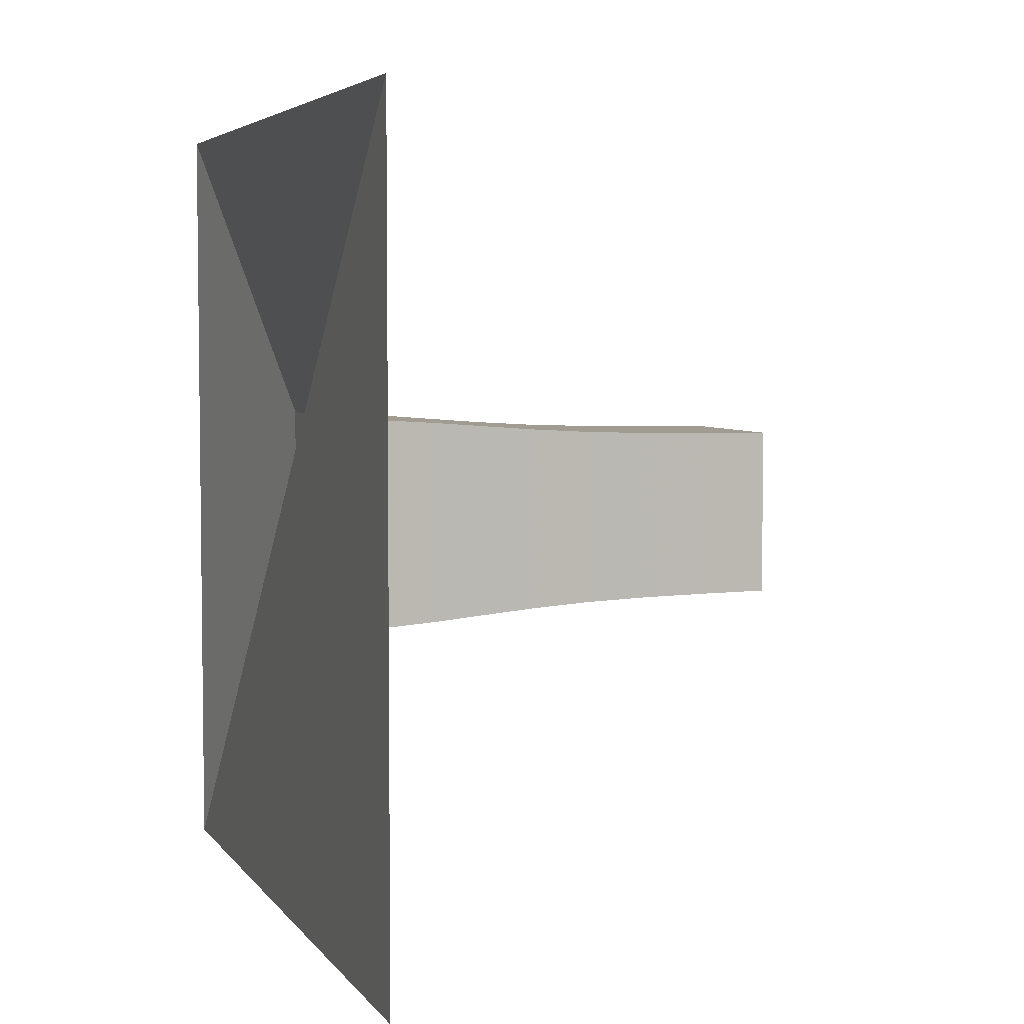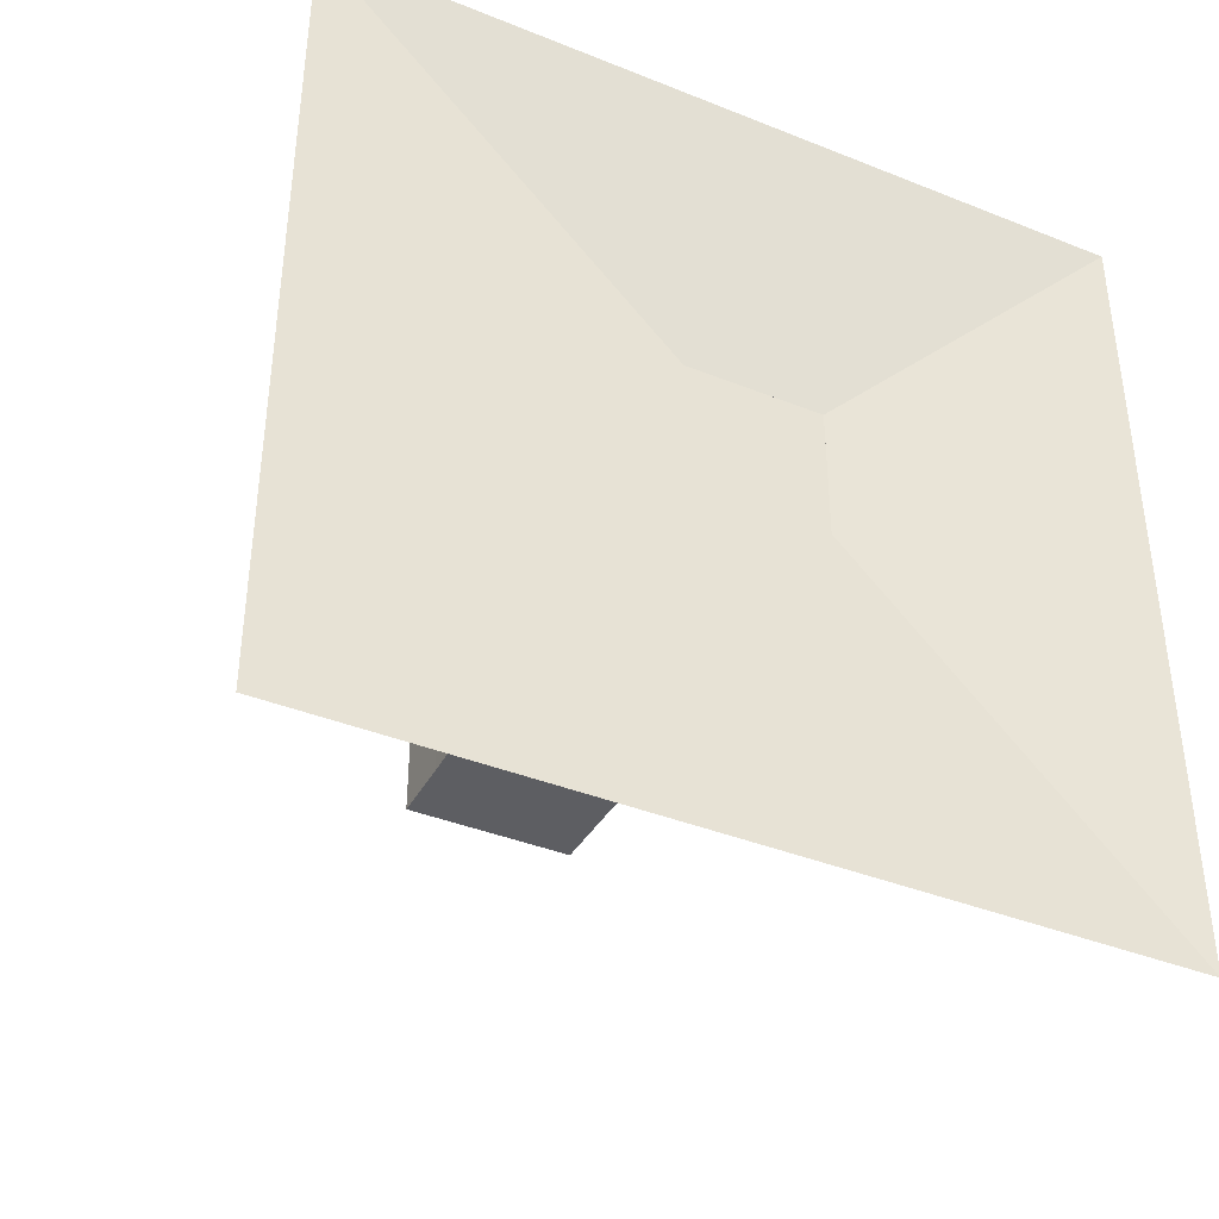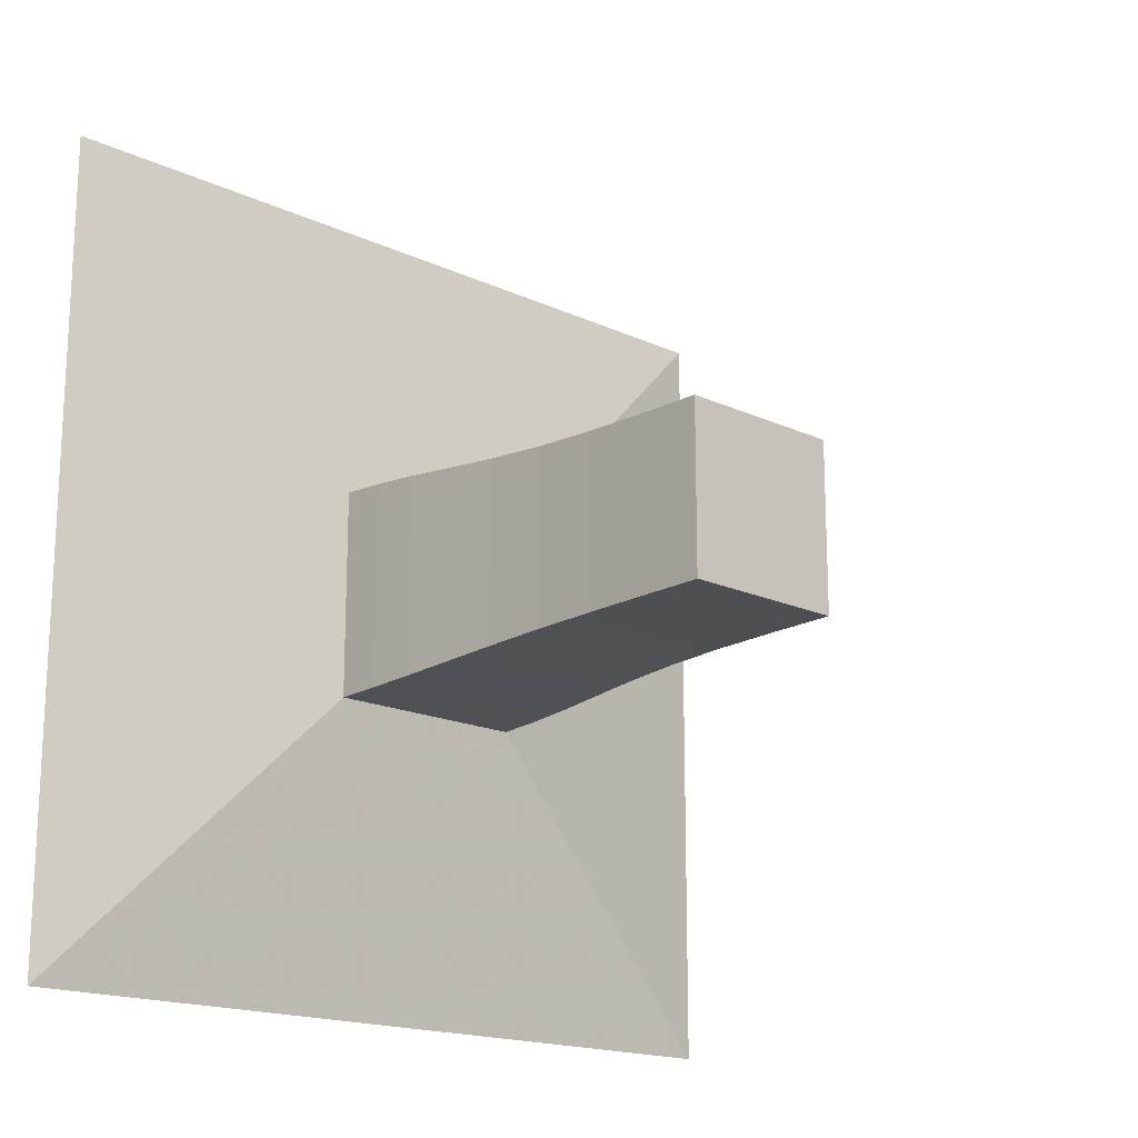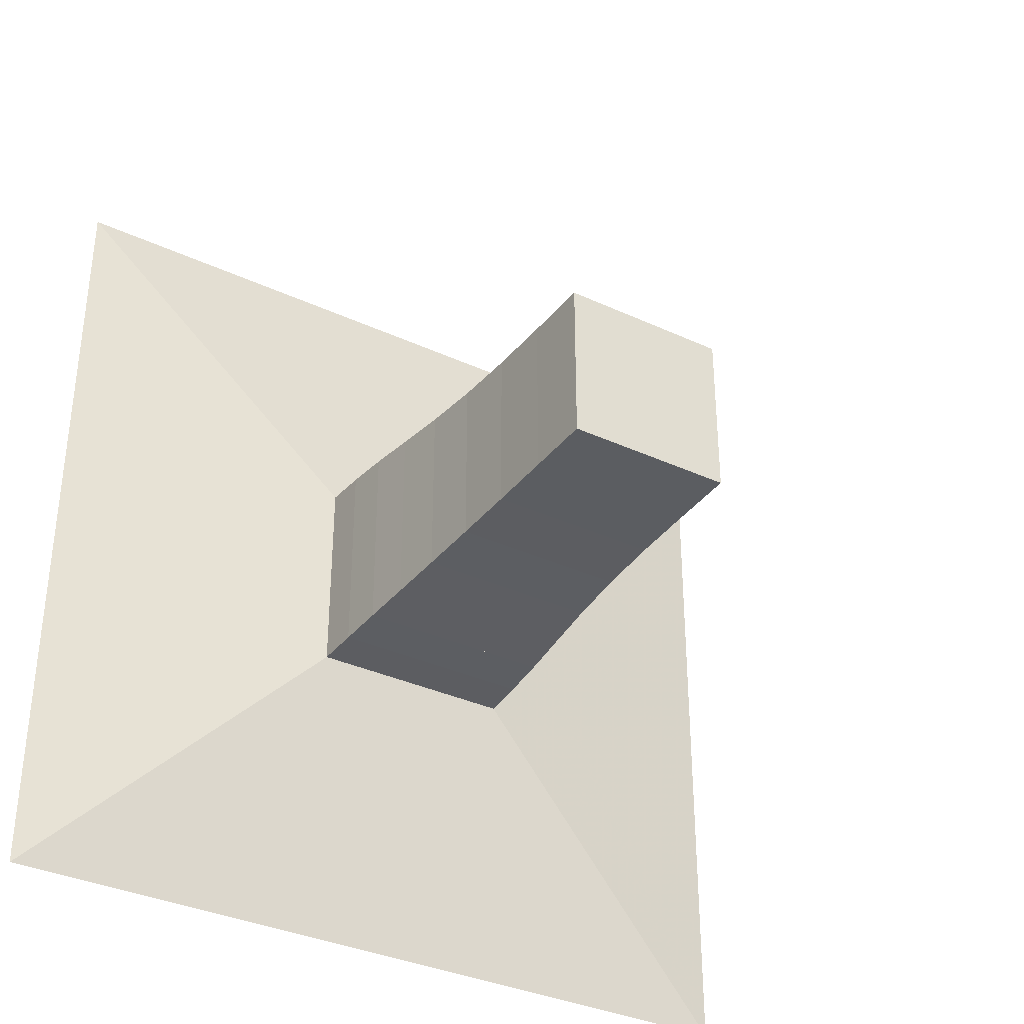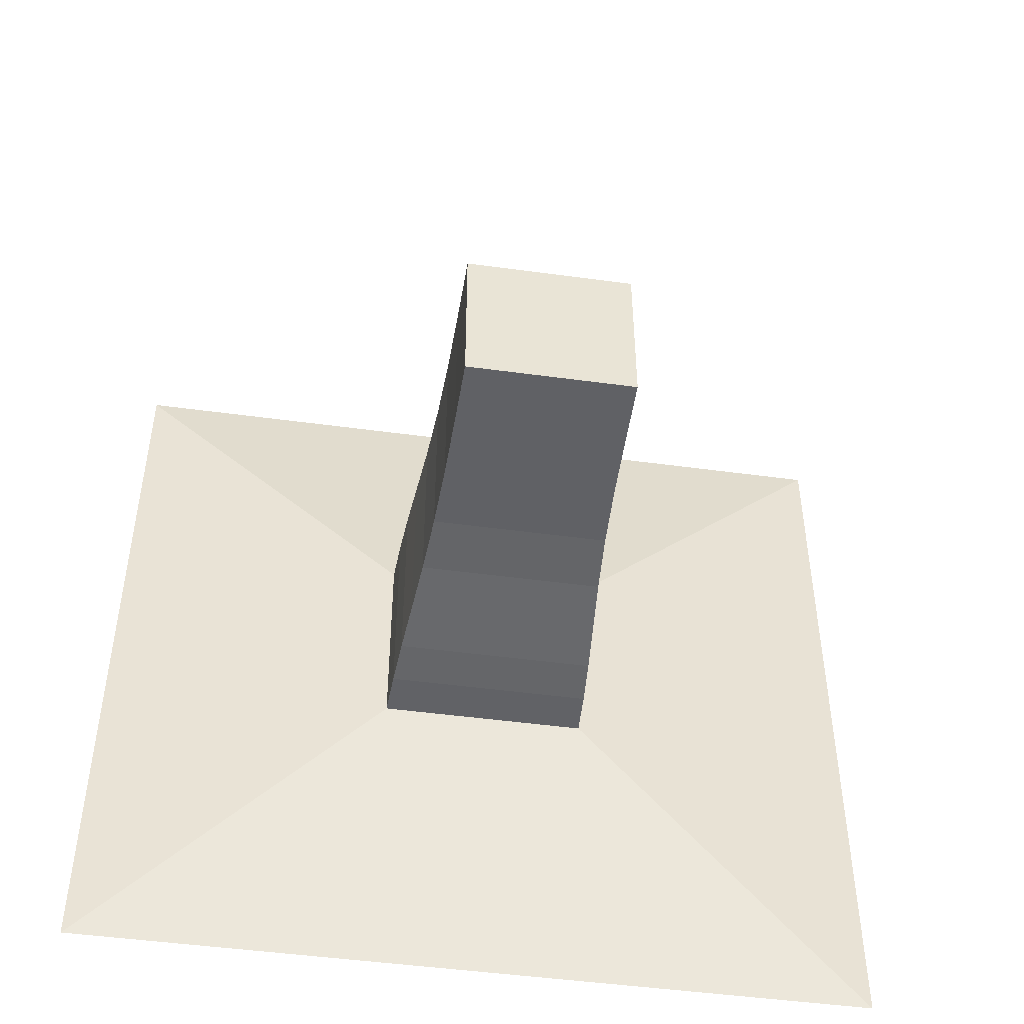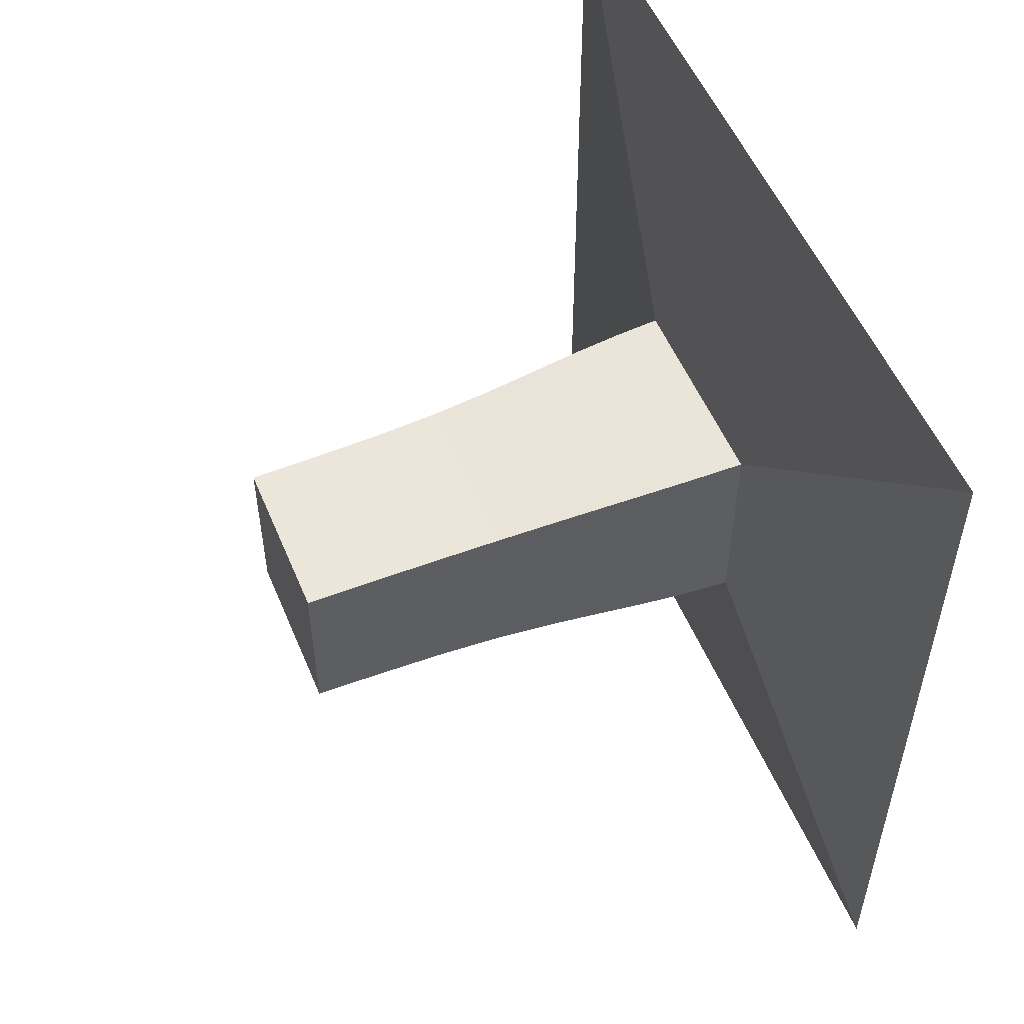
<metadata>
{"format":"obj","ext":"obj","renderer":"f3d","projection":"perspective","resolution":1024,"background":"white","views":[{"elev":4.7,"azim":-18.9,"up":"+Z"},{"elev":-39.5,"azim":-116.5,"up":"+Y"},{"elev":-17.3,"azim":47.2,"up":"+Y"},{"elev":-34.9,"azim":58.2,"up":"+Z"},{"elev":-48.2,"azim":81.3,"up":"+Z"},{"elev":53.5,"azim":157.6,"up":"+Y"}]}
</metadata>
<code>
v 0 -1 -1
v 0 -1 1
v 0 1 1
v 0 1 -1
v 0.1053 -0.2568 -0.2568
v 0.1053 -0.2568 0.2568
v 0.1053 0.2568 0.2568
v 0.1053 0.2568 -0.2568
v 0.2147 -0.252 -0.252
v 0.2147 -0.252 0.252
v 0.2147 0.252 0.252
v 0.2147 0.252 -0.252
v 0.3307 -0.2447 -0.2447
v 0.3307 -0.2447 0.2447
v 0.3307 0.2447 0.2447
v 0.3307 0.2447 -0.2447
v 0.4568 -0.2346 -0.2346
v 0.4568 -0.2346 0.2346
v 0.4568 0.2346 0.2346
v 0.4568 0.2346 -0.2346
v 0.5955 -0.2238 -0.2238
v 0.5955 -0.2238 0.2238
v 0.5955 0.2238 0.2238
v 0.5955 0.2238 -0.2238
v 0.7458 -0.2149 -0.2149
v 0.7458 -0.2149 0.2149
v 0.7458 0.2149 0.2149
v 0.7458 0.2149 -0.2149
v 0.9041 -0.2095 -0.2095
v 0.9041 -0.2095 0.2095
v 0.9041 0.2095 0.2095
v 0.9041 0.2095 -0.2095
v 1.066 -0.2068 -0.2068
v 1.066 -0.2068 0.2068
v 1.066 0.2068 0.2068
v 1.066 0.2068 -0.2068
v 1.231 -0.2051 -0.2051
v 1.231 -0.2051 0.2051
v 1.231 0.2051 0.2051
v 1.231 0.2051 -0.2051
f 1 2 4 5
f 5 6 7 8
f 5 6 2 1
f 6 7 3 2
f 7 8 4 3
f 8 5 1 4
f 9 10 11 12
f 9 10 6 5
f 10 11 7 6
f 11 12 8 7
f 12 9 5 8
f 13 14 15 16
f 13 14 10 9
f 14 15 11 10
f 15 16 12 11
f 16 13 9 12
f 17 18 19 20
f 17 18 14 13
f 18 19 15 14
f 19 20 16 15
f 20 17 13 16
f 21 22 23 24
f 21 22 18 17
f 22 23 19 18
f 23 24 20 19
f 24 21 17 20
f 25 26 27 28
f 25 26 22 21
f 26 27 23 22
f 27 28 24 23
f 28 25 21 24
f 29 30 31 32
f 29 30 26 25
f 30 31 27 26
f 31 32 28 27
f 32 29 25 28
f 33 34 35 36
f 33 34 30 29
f 34 35 31 30
f 35 36 32 31
f 36 33 29 32
f 37 38 39 40
f 37 38 34 33
f 38 39 35 34
f 39 40 36 35
f 40 37 33 36

</code>
